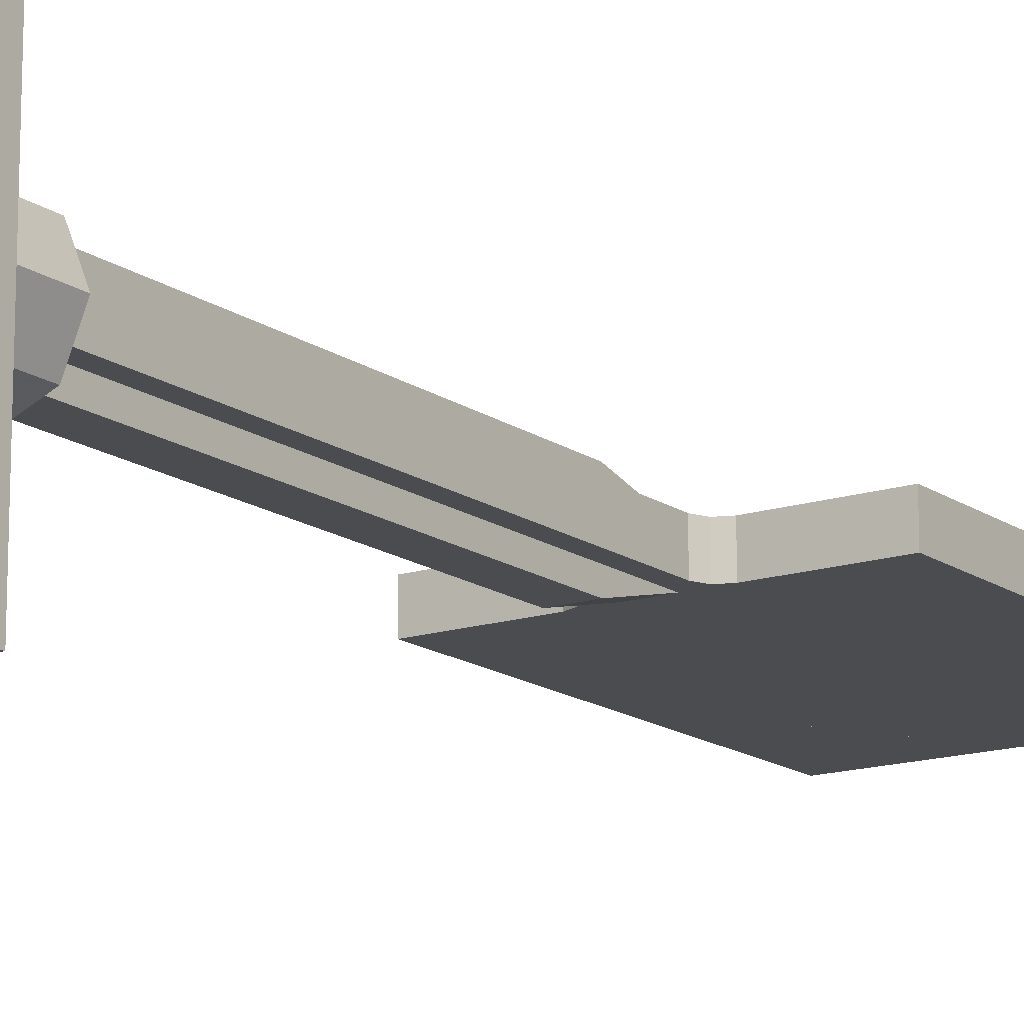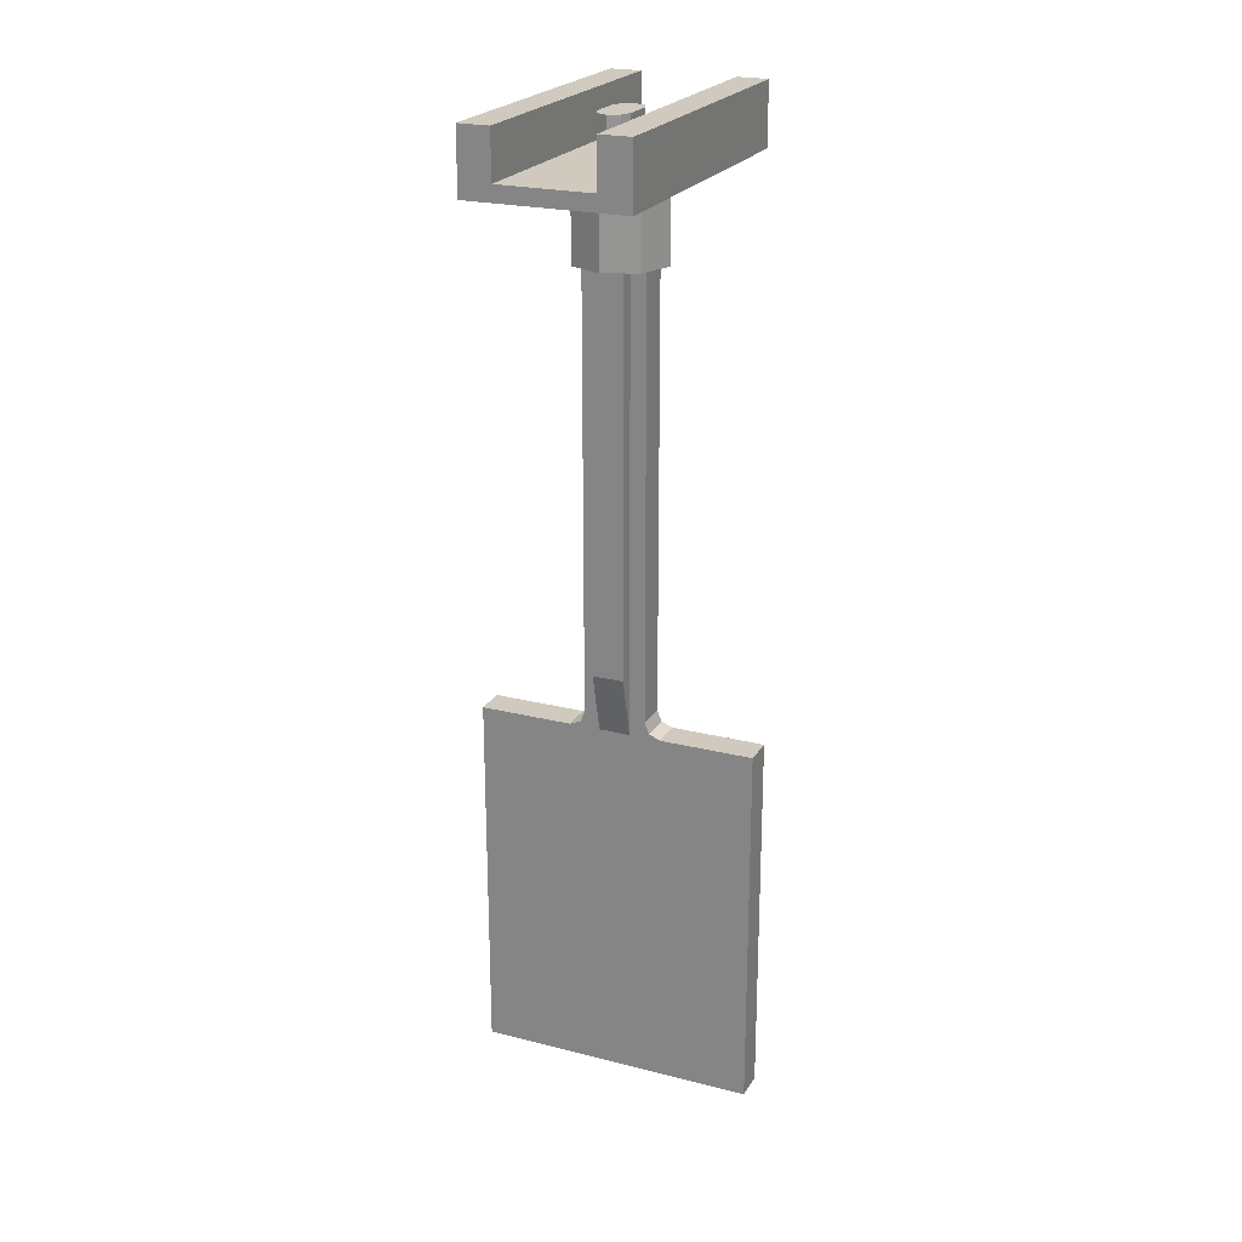
<metadata>
{"format":"obj","ext":"obj","renderer":"f3d","projection":"perspective","resolution":1024,"background":"white","views":[{"elev":-15.2,"azim":-145.4,"up":"+Z"},{"elev":22.9,"azim":23.4,"up":"+Y"}]}
</metadata>
<code>
v -0.9 -3.4 0.1
v 0.9 -3.4 0.1
v 0.9 -5.8 0.1
v -0.9 -5.8 0.1
v -0.9 -3.4 0.1
v -0.9 -3.4 -0.1
v 0.9 -3.4 -0.1
v 0.9 -3.4 0.1
v -0.9 -5.8 0.1
v -0.9 -5.8 -0.1
v -0.9 -3.4 -0.1
v -0.9 -3.4 0.1
v 0.9 -5.8 0.1
v 0.9 -5.8 -0.1
v -0.9 -5.8 -0.1
v -0.9 -5.8 0.1
v 0.9 -3.4 0.1
v 0.9 -3.4 -0.1
v 0.9 -5.8 -0.1
v 0.9 -5.8 0.1
v -0.3 0.1 1
v 0.3 0.1 1
v 0.3 0.1 -1
v -0.3 0.1 -1
v 0.3 0.1 1
v 0.3 0.4 1
v 0.3 0.4 -1
v 0.3 0.1 -1
v -0.3 0.1 -1
v -0.3 0.4 -1
v -0.3 0.4 1
v -0.3 0.1 1
v 0 0.35 0.1
v 0.1 0.35 0.1
v 0.07071 0.35 0.1707
v 0 0.35 0.1
v 0.07071 0.35 0.1707
v 0 0.35 0.2
v 0 0.35 0.1
v 0 0.35 0.2
v -0.07071 0.35 0.1707
v 0 0.35 0.1
v -0.07071 0.35 0.1707
v -0.1 0.35 0.1
v 0.07071 0.35 0.1707
v 0.1 0.35 0.1
v 0.1 0.1 0.1
v 0.07071 0.1 0.1707
v 0 0.35 0.2
v 0.07071 0.35 0.1707
v 0.07071 0.1 0.1707
v 0 0.1 0.2
v -0.07071 0.35 0.1707
v 0 0.35 0.2
v 0 0.1 0.2
v -0.07071 0.1 0.1707
v -0.1 0.35 0.1
v -0.07071 0.35 0.1707
v -0.07071 0.1 0.1707
v -0.1 0.1 0.1
v 0 0.35 -0.1
v -0.1 0.35 -0.1
v -0.07071 0.35 -0.1707
v 0 0.35 -0.1
v -0.07071 0.35 -0.1707
v 0 0.35 -0.2
v 0 0.35 -0.1
v 0 0.35 -0.2
v 0.07071 0.35 -0.1707
v 0 0.35 -0.1
v 0.07071 0.35 -0.1707
v 0.1 0.35 -0.1
v -0.07071 0.35 -0.1707
v -0.1 0.35 -0.1
v -0.1 0.1 -0.1
v -0.07071 0.1 -0.1707
v 0 0.35 -0.2
v -0.07071 0.35 -0.1707
v -0.07071 0.1 -0.1707
v 0 0.1 -0.2
v 0.07071 0.35 -0.1707
v 0 0.35 -0.2
v 0 0.1 -0.2
v 0.07071 0.1 -0.1707
v 0.1 0.35 -0.1
v 0.07071 0.35 -0.1707
v 0.07071 0.1 -0.1707
v 0.1 0.1 -0.1
v 0.1 0.35 0.1
v 0.1 0.35 -0.1
v -0.1 0.35 -0.1
v -0.1 0.35 0.1
v -0.1 0.35 -0.1
v -0.1 0.1 -0.1
v -0.1 0.1 0.1
v -0.1 0.35 0.1
v 0.1 0.35 0.1
v 0.1 0.1 0.1
v 0.1 0.1 -0.1
v 0.1 0.35 -0.1
v 0.5 0.4 -1
v 0.3 0.4 -1
v 0.3 0.4 1
v 0.5 0.4 1
v 0.5 0.4 -1
v 0.5 0.4 1
v 0.5 0 1
v 0.5 0 -1
v -0.5 0.4 1
v -0.3 0.4 1
v -0.3 0.4 -1
v -0.5 0.4 -1
v -0.5 0.4 1
v -0.5 0.4 -1
v -0.5 0 -1
v -0.5 0 1
v 0.3 0.4 -1
v 0.3 0.1 -1
v 0.5 0 -1
v 0.5 0.4 -1
v -0.5 0.4 -1
v -0.5 0 -1
v -0.3 0.1 -1
v -0.3 0.4 -1
v -0.5 0 1
v -0.3 0.1 1
v 0.3 0.1 1
v 0.5 0 1
v -0.3 0.4 1
v -0.3 0.1 1
v -0.5 0 1
v -0.5 0.4 1
v 0.5 0.4 1
v 0.5 0 1
v 0.3 0.1 1
v 0.3 0.4 1
v 0.5 0 -1
v 0.3 0.1 -1
v -0.3 0.1 -1
v -0.5 0 -1
v -0.5 0 1
v 0 -0.1 0.5
v 0 -0.1 -0.5
v -0.5 0 -1
v 0.5 0 1
v 0 -0.1 0.5
v -0.5 0 1
v 0.5 0 -1
v 0 -0.1 -0.5
v 0 -0.1 0.5
v 0.5 0 1
v -0.5 0 -1
v 0 -0.1 -0.5
v 0.5 0 -1
v 0.2121 -0.5 0.2121
v 0.3 -0.5 0
v 0.3 0 0
v 0.2121 0 0.2121
v 0 -0.5 0.3
v 0.2121 -0.5 0.2121
v 0.2121 0 0.2121
v 0 0 0.3
v -0.2121 -0.5 0.2121
v 0 -0.5 0.3
v 0 0 0.3
v -0.2121 0 0.2121
v -0.3 -0.5 0
v -0.2121 -0.5 0.2121
v -0.2121 0 0.2121
v -0.3 0 0
v -0.2121 -0.5 -0.2121
v -0.3 -0.5 0
v -0.3 0 0
v -0.2121 0 -0.2121
v 0 -0.5 -0.3
v -0.2121 -0.5 -0.2121
v -0.2121 0 -0.2121
v 0 0 -0.3
v 0.2121 -0.5 -0.2121
v 0 -0.5 -0.3
v 0 0 -0.3
v 0.2121 0 -0.2121
v 0.3 -0.5 0
v 0.2121 -0.5 -0.2121
v 0.2121 0 -0.2121
v 0.3 0 0
v 0 -0.5 0
v 0.3 -0.5 0
v 0.2121 -0.5 0.2121
v 0 -0.5 0
v 0.2121 -0.5 0.2121
v 0 -0.5 0.3
v 0 -0.5 0
v 0 -0.5 0.3
v -0.2121 -0.5 0.2121
v 0 -0.5 0
v -0.2121 -0.5 0.2121
v -0.3 -0.5 0
v 0 -0.5 0
v -0.3 -0.5 0
v -0.2121 -0.5 -0.2121
v 0 -0.5 0
v -0.2121 -0.5 -0.2121
v 0 -0.5 -0.3
v 0 -0.5 0
v 0 -0.5 -0.3
v 0.2121 -0.5 -0.2121
v 0 -0.5 0
v 0.2121 -0.5 -0.2121
v 0.3 -0.5 0
v 0.1 -0.5 0.1
v 0.2 -0.5 0.1
v 0.2 -3.3 0.1
v 0.1 -3.3 0.1
v 0.1 -3.3 -0.1
v 0.2 -3.3 -0.1
v 0.2 -0.5 -0.1
v 0.1 -0.5 -0.1
v 0.2 -3.3 -0.1
v 0.2 -3.3 0.1
v 0.2 -0.5 0.1
v 0.2 -0.5 -0.1
v -0.1 -0.5 0.1
v -0.2 -0.5 0.1
v -0.2 -3.3 0.1
v -0.1 -3.3 0.1
v -0.1 -3.3 -0.1
v -0.2 -3.3 -0.1
v -0.2 -0.5 -0.1
v -0.1 -0.5 -0.1
v -0.2 -3.3 -0.1
v -0.2 -3.3 0.1
v -0.2 -0.5 0.1
v -0.2 -0.5 -0.1
v 0.1 -3 -0.2
v 0.1 -0.5 -0.2
v -0.1 -0.5 -0.2
v -0.1 -3 -0.2
v -0.1 -3 -0.2
v -0.1 -0.5 -0.2
v -0.1 -0.5 -0.1
v -0.1 -3 -0.1
v 0.1 -0.5 -0.2
v 0.1 -3 -0.2
v 0.1 -3 -0.1
v 0.1 -0.5 -0.1
v -0.1 -3 0.2
v -0.1 -0.5 0.2
v 0.1 -0.5 0.2
v 0.1 -3 0.2
v 0.1 -3 0.2
v 0.1 -0.5 0.2
v 0.1 -0.5 0.1
v 0.1 -3 0.1
v -0.1 -0.5 0.2
v -0.1 -3 0.2
v -0.1 -3 0.1
v -0.1 -0.5 0.1
v -0.1 -0.5 0.1
v -0.1 -0.5 0.2
v -0.1 -3 0.2
v -0.1 -3.4 0.1
v 0.1 -0.5 0.2
v 0.1 -0.5 0.1
v 0.1 -3.4 0.1
v 0.1 -3 0.2
v 0.1 -0.5 -0.1
v 0.1 -0.5 -0.2
v 0.1 -3 -0.2
v 0.1 -3.4 -0.1
v -0.1 -0.5 -0.2
v -0.1 -0.5 -0.1
v -0.1 -3.4 -0.1
v -0.1 -3 -0.2
v -0.1 -3 0.2
v -0.1 -3.4 0.1
v 0.1 -3.4 0.1
v 0.1 -3 0.2
v -0.1 -3 -0.2
v -0.1 -3.4 -0.1
v 0.1 -3.4 -0.1
v 0.1 -3 -0.2
v -0.2 -3.3 0.1
v -0.2 -3.4 0.1
v -0.1 -3.4 0.1
v -0.1 -3.3 0.1
v -0.2 -3.3 -0.1
v -0.2 -3.4 -0.1
v -0.1 -3.4 -0.1
v -0.1 -3.3 -0.1
v 0.2 -3.3 -0.1
v 0.2 -3.4 -0.1
v 0.1 -3.4 -0.1
v 0.1 -3.3 -0.1
v 0.2 -3.3 0.1
v 0.2 -3.4 0.1
v 0.1 -3.4 0.1
v 0.1 -3.3 0.1
v 0.2293 -3.371 -0.1
v 0.3 -3.4 -0.1
v 0.3 -3.4 0.1
v 0.2293 -3.371 0.1
v 0.2 -3.3 -0.1
v 0.2293 -3.371 -0.1
v 0.2293 -3.371 0.1
v 0.2 -3.3 0.1
v 0.2 -3.4 -0.1
v 0.2293 -3.371 -0.1
v 0.3 -3.4 -0.1
v 0.2 -3.4 -0.1
v 0.2 -3.3 -0.1
v 0.2293 -3.371 -0.1
v 0.2 -3.4 0.1
v 0.2293 -3.371 0.1
v 0.3 -3.4 0.1
v 0.2 -3.4 0.1
v 0.2 -3.3 0.1
v 0.2293 -3.371 0.1
v -0.2293 -3.371 -0.1
v -0.3 -3.4 -0.1
v -0.3 -3.4 0.1
v -0.2293 -3.371 0.1
v -0.2 -3.3 -0.1
v -0.2293 -3.371 -0.1
v -0.2293 -3.371 0.1
v -0.2 -3.3 0.1
v -0.2 -3.4 -0.1
v -0.2293 -3.371 -0.1
v -0.3 -3.4 -0.1
v -0.2 -3.4 -0.1
v -0.2 -3.3 -0.1
v -0.2293 -3.371 -0.1
v -0.2 -3.4 0.1
v -0.2293 -3.371 0.1
v -0.3 -3.4 0.1
v -0.2 -3.4 0.1
v -0.2 -3.3 0.1
v -0.2293 -3.371 0.1
v -0.9 -5.8 -0.1
v 0.9 -5.8 -0.1
v 0.9 -5.5 -0.1
v -0.9 -5.5 -0.1
v -0.9 -5.5 -0.1
v -0.55 -5.5 -0.1
v -0.55 -4.1 -0.1
v -0.9 -4.1 -0.1
v -0.55 -5.5 -0.1
v 0.25 -5.5 -0.1
v 0.25 -5.4 -0.1
v -0.55 -5.4 -0.1
v 0.25 -5.5 -0.1
v 0.9 -5.5 -0.1
v 0.9 -5.45 -0.1
v 0.25 -5.45 -0.1
v 0.25 -5.45 -0.1
v 0.35 -5.45 -0.1
v 0.35 -4.85 -0.1
v 0.25 -4.85 -0.1
v 0.35 -5.45 -0.1
v 0.9 -5.45 -0.1
v 0.9 -5.4 -0.1
v 0.35 -5.4 -0.1
v -0.55 -5.4 -0.1
v -0.4 -5.4 -0.1
v -0.4 -4.4 -0.1
v -0.55 -4.4 -0.1
v -0.4 -5.4 -0.1
v -0.15 -5.4 -0.1
v -0.15 -4.3 -0.1
v -0.4 -4.3 -0.1
v -0.15 -5.4 -0.1
v 0.1 -5.4 -0.1
v 0.1 -4.9 -0.1
v -0.15 -4.9 -0.1
v 0.1 -5.4 -0.1
v 0.25 -5.4 -0.1
v 0.25 -5.35 -0.1
v 0.1 -5.35 -0.1
v 0.35 -5.4 -0.1
v 0.4 -5.4 -0.1
v 0.4 -4.9 -0.1
v 0.35 -4.9 -0.1
v 0.4 -5.4 -0.1
v 0.9 -5.4 -0.1
v 0.9 -5.35 -0.1
v 0.4 -5.35 -0.1
v 0.1 -5.35 -0.1
v 0.15 -5.35 -0.1
v 0.15 -4.95 -0.1
v 0.1 -4.95 -0.1
v 0.15 -5.35 -0.1
v 0.25 -5.35 -0.1
v 0.25 -5.3 -0.1
v 0.15 -5.3 -0.1
v 0.4 -5.35 -0.1
v 0.45 -5.35 -0.1
v 0.45 -4.95 -0.1
v 0.4 -4.95 -0.1
v 0.45 -5.35 -0.1
v 0.9 -5.35 -0.1
v 0.9 -5.25 -0.1
v 0.45 -5.25 -0.1
v 0.15 -5.3 -0.1
v 0.2 -5.3 -0.1
v 0.2 -5 -0.1
v 0.15 -5 -0.1
v 0.2 -5.3 -0.1
v 0.25 -5.3 -0.1
v 0.25 -4.8 -0.1
v 0.2 -4.8 -0.1
v 0.45 -5.25 -0.1
v 0.5 -5.25 -0.1
v 0.5 -5.05 -0.1
v 0.45 -5.05 -0.1
v 0.5 -5.25 -0.1
v 0.9 -5.25 -0.1
v 0.9 -3.4 -0.1
v 0.5 -3.4 -0.1
v 0.45 -5.05 -0.1
v 0.5 -5.05 -0.1
v 0.5 -4 -0.1
v 0.45 -4 -0.1
v 0.15 -5 -0.1
v 0.2 -5 -0.1
v 0.2 -4.8 -0.1
v 0.15 -4.8 -0.1
v 0.1 -4.95 -0.1
v 0.15 -4.95 -0.1
v 0.15 -4.8 -0.1
v 0.1 -4.8 -0.1
v 0.4 -4.95 -0.1
v 0.45 -4.95 -0.1
v 0.45 -4 -0.1
v 0.4 -4 -0.1
v -0.15 -4.9 -0.1
v 0.1 -4.9 -0.1
v 0.1 -4.8 -0.1
v -0.15 -4.8 -0.1
v 0.35 -4.9 -0.1
v 0.4 -4.9 -0.1
v 0.4 -4 -0.1
v 0.35 -4 -0.1
v 0.25 -4.85 -0.1
v 0.35 -4.85 -0.1
v 0.35 -4 -0.1
v 0.25 -4 -0.1
v -0.15 -4.8 -0.1
v 0.25 -4.8 -0.1
v 0.25 -4.4 -0.1
v -0.15 -4.4 -0.1
v -0.55 -4.4 -0.1
v -0.4 -4.4 -0.1
v -0.4 -4.3 -0.1
v -0.55 -4.3 -0.1
v -0.15 -4.4 -0.1
v 0 -4.4 -0.1
v 0 -4.3 -0.1
v -0.15 -4.3 -0.1
v 0 -4.4 -0.1
v 0.25 -4.4 -0.1
v 0.25 -4.1 -0.1
v 0 -4.1 -0.1
v -0.55 -4.3 -0.1
v 0 -4.3 -0.1
v 0 -4.1 -0.1
v -0.55 -4.1 -0.1
v -0.9 -4.1 -0.1
v -0.6 -4.1 -0.1
v -0.6 -3.4 -0.1
v -0.9 -3.4 -0.1
v -0.6 -4.1 -0.1
v -0.45 -4.1 -0.1
v -0.45 -4.05 -0.1
v -0.6 -4.05 -0.1
v -0.45 -4.1 -0.1
v -0.3 -4.1 -0.1
v -0.3 -4.05 -0.1
v -0.45 -4.05 -0.1
v -0.3 -4.1 -0.1
v -0.2 -4.1 -0.1
v -0.2 -4.05 -0.1
v -0.3 -4.05 -0.1
v -0.2 -4.1 -0.1
v 0 -4.1 -0.1
v 0 -4.05 -0.1
v -0.2 -4.05 -0.1
v 0 -4.1 -0.1
v 0.1 -4.1 -0.1
v 0.1 -4.05 -0.1
v 0 -4.05 -0.1
v 0.1 -4.1 -0.1
v 0.25 -4.1 -0.1
v 0.25 -4.05 -0.1
v 0.1 -4.05 -0.1
v -0.6 -4.05 -0.1
v -0.5 -4.05 -0.1
v -0.5 -4 -0.1
v -0.6 -4 -0.1
v -0.5 -4.05 -0.1
v -0.45 -4.05 -0.1
v -0.45 -3.85 -0.1
v -0.5 -3.85 -0.1
v -0.45 -4.05 -0.1
v -0.35 -4.05 -0.1
v -0.35 -3.4 -0.1
v -0.45 -3.4 -0.1
v -0.35 -4.05 -0.1
v -0.3 -4.05 -0.1
v -0.3 -3.9 -0.1
v -0.35 -3.9 -0.1
v -0.3 -4.05 -0.1
v -0.2 -4.05 -0.1
v -0.2 -3.9 -0.1
v -0.3 -3.9 -0.1
v -0.2 -4.05 -0.1
v -0.15 -4.05 -0.1
v -0.15 -3.9 -0.1
v -0.2 -3.9 -0.1
v -0.15 -4.05 -0.1
v -0.05 -4.05 -0.1
v -0.05 -3.4 -0.1
v -0.15 -3.4 -0.1
v -0.05 -4.05 -0.1
v 0 -4.05 -0.1
v 0 -3.9 -0.1
v -0.05 -3.9 -0.1
v 0 -4.05 -0.1
v 0.1 -4.05 -0.1
v 0.1 -3.9 -0.1
v 0 -3.9 -0.1
v 0.1 -4.05 -0.1
v 0.15 -4.05 -0.1
v 0.15 -3.9 -0.1
v 0.1 -3.9 -0.1
v 0.15 -4.05 -0.1
v 0.25 -4.05 -0.1
v 0.25 -3.4 -0.1
v 0.15 -3.4 -0.1
v -0.6 -4 -0.1
v -0.55 -4 -0.1
v -0.55 -3.9 -0.1
v -0.6 -3.9 -0.1
v -0.55 -4 -0.1
v -0.5 -4 -0.1
v -0.5 -3.95 -0.1
v -0.55 -3.95 -0.1
v 0.25 -4 -0.1
v 0.5 -4 -0.1
v 0.5 -3.95 -0.1
v 0.25 -3.95 -0.1
v -0.55 -3.95 -0.1
v -0.5 -3.95 -0.1
v -0.5 -3.9 -0.1
v -0.55 -3.9 -0.1
v 0.25 -3.95 -0.1
v 0.3 -3.95 -0.1
v 0.3 -3.85 -0.1
v 0.25 -3.85 -0.1
v 0.3 -3.95 -0.1
v 0.35 -3.95 -0.1
v 0.35 -3.4 -0.1
v 0.3 -3.4 -0.1
v 0.35 -3.95 -0.1
v 0.4 -3.95 -0.1
v 0.4 -3.85 -0.1
v 0.35 -3.85 -0.1
v 0.4 -3.95 -0.1
v 0.45 -3.95 -0.1
v 0.45 -3.4 -0.1
v 0.4 -3.4 -0.1
v 0.45 -3.95 -0.1
v 0.5 -3.95 -0.1
v 0.5 -3.85 -0.1
v 0.45 -3.85 -0.1
v -0.6 -3.9 -0.1
v -0.5 -3.9 -0.1
v -0.5 -3.85 -0.1
v -0.6 -3.85 -0.1
v -0.35 -3.9 -0.1
v -0.3 -3.9 -0.1
v -0.3 -3.4 -0.1
v -0.35 -3.4 -0.1
v -0.3 -3.9 -0.1
v -0.2 -3.9 -0.1
v -0.2 -3.85 -0.1
v -0.3 -3.85 -0.1
v -0.2 -3.9 -0.1
v -0.15 -3.9 -0.1
v -0.15 -3.4 -0.1
v -0.2 -3.4 -0.1
v -0.05 -3.9 -0.1
v 0 -3.9 -0.1
v 0 -3.4 -0.1
v -0.05 -3.4 -0.1
v 0 -3.9 -0.1
v 0.1 -3.9 -0.1
v 0.1 -3.85 -0.1
v 0 -3.85 -0.1
v 0.1 -3.9 -0.1
v 0.15 -3.9 -0.1
v 0.15 -3.4 -0.1
v 0.1 -3.4 -0.1
v -0.6 -3.85 -0.1
v -0.45 -3.85 -0.1
v -0.45 -3.4 -0.1
v -0.6 -3.4 -0.1
v -0.3 -3.85 -0.1
v -0.2 -3.85 -0.1
v -0.2 -3.4 -0.1
v -0.3 -3.4 -0.1
v 0 -3.85 -0.1
v 0.1 -3.85 -0.1
v 0.1 -3.4 -0.1
v 0 -3.4 -0.1
v 0.25 -3.85 -0.1
v 0.3 -3.85 -0.1
v 0.3 -3.4 -0.1
v 0.25 -3.4 -0.1
v 0.35 -3.85 -0.1
v 0.4 -3.85 -0.1
v 0.4 -3.4 -0.1
v 0.35 -3.4 -0.1
v 0.45 -3.85 -0.1
v 0.5 -3.85 -0.1
v 0.5 -3.4 -0.1
v 0.45 -3.4 -0.1
g mesh5079452
f 1 3 2
f 3 1 4
f 5 7 6
f 7 5 8
f 9 11 10
f 11 9 12
f 13 15 14
f 15 13 16
f 17 19 18
f 19 17 20
g mesh5079455
f 21 22 23
f 23 24 21
f 25 26 27
f 27 28 25
f 29 30 31
f 31 32 29
g mesh5079460
f 33 35 34
f 36 38 37
f 39 41 40
f 42 44 43
g mesh5079462
f 45 47 46
f 47 45 48
f 49 51 50
f 51 49 52
f 53 55 54
f 55 53 56
f 57 59 58
f 59 57 60
g mesh5079468
f 61 63 62
f 64 66 65
f 67 69 68
f 70 72 71
g mesh5079470
f 73 75 74
f 75 73 76
f 77 79 78
f 79 77 80
f 81 83 82
f 83 81 84
f 85 87 86
f 87 85 88
g mesh5079473
f 89 90 91
f 91 92 89
f 93 94 95
f 95 96 93
f 97 98 99
f 99 100 97
g mesh5079475
f 101 102 103
f 103 104 101
f 105 106 107
f 107 108 105
g mesh5079477
f 109 110 111
f 111 112 109
f 113 114 115
f 115 116 113
f 117 119 118
f 119 117 120
f 121 123 122
f 123 121 124
f 125 127 126
f 127 125 128
f 129 131 130
f 131 129 132
f 133 135 134
f 135 133 136
f 137 139 138
f 139 137 140
f 141 143 142
f 143 141 144
f 145 147 146
f 148 150 149
f 150 148 151
f 152 154 153
g mesh5079481
f 155 156 157
f 157 158 155
f 159 160 161
f 161 162 159
f 163 164 165
f 165 166 163
f 167 168 169
f 169 170 167
f 171 172 173
f 173 174 171
f 175 176 177
f 177 178 175
f 179 180 181
f 181 182 179
f 183 184 185
f 185 186 183
g mesh5079484
f 187 188 189
f 190 191 192
f 193 194 195
f 196 197 198
f 199 200 201
f 202 203 204
f 205 206 207
f 208 209 210
g mesh5079486
f 211 213 212
f 213 211 214
g mesh5079487
f 215 217 216
f 217 215 218
g mesh5079488
f 219 221 220
f 221 219 222
g mesh5079490
f 223 224 225
f 225 226 223
g mesh5079491
f 227 228 229
f 229 230 227
g mesh5079492
f 231 232 233
f 233 234 231
g mesh5079494
f 235 237 236
f 237 235 238
f 239 241 240
f 241 239 242
f 243 245 244
f 245 243 246
g mesh5079496
f 247 249 248
f 249 247 250
f 251 253 252
f 253 251 254
f 255 257 256
f 257 255 258
f 259 261 260
f 261 259 262
f 263 265 264
f 265 263 266
f 267 269 268
f 269 267 270
f 271 273 272
f 273 271 274
g mesh5079498
f 275 276 277
f 277 278 275
g mesh5079500
f 279 281 280
f 281 279 282
g mesh5079502
f 283 284 285
f 285 286 283
g mesh5079504
f 287 289 288
f 289 287 290
g mesh5079506
f 291 292 293
f 293 294 291
g mesh5079508
f 295 297 296
f 297 295 298
g mesh5079510
f 299 301 300
f 301 299 302
f 303 305 304
f 305 303 306
g mesh5079513
f 307 308 309
f 310 311 312
g mesh5079516
f 313 315 314
f 316 318 317
g mesh5079518
f 319 320 321
f 321 322 319
f 323 324 325
f 325 326 323
g mesh5079521
f 327 329 328
f 330 332 331
g mesh5079524
f 333 334 335
f 336 337 338
f 339 341 340
f 341 339 342
f 343 345 344
f 345 343 346
f 347 349 348
f 349 347 350
f 351 353 352
f 353 351 354
f 355 357 356
f 357 355 358
f 359 361 360
f 361 359 362
f 363 365 364
f 365 363 366
f 367 369 368
f 369 367 370
f 371 373 372
f 373 371 374
f 375 377 376
f 377 375 378
f 379 381 380
f 381 379 382
f 383 385 384
f 385 383 386
f 387 389 388
f 389 387 390
f 391 393 392
f 393 391 394
f 395 397 396
f 397 395 398
f 399 401 400
f 401 399 402
f 403 405 404
f 405 403 406
f 407 409 408
f 409 407 410
f 411 413 412
f 413 411 414
f 415 417 416
f 417 415 418
f 419 421 420
f 421 419 422
f 423 425 424
f 425 423 426
f 427 429 428
f 429 427 430
f 431 433 432
f 433 431 434
f 435 437 436
f 437 435 438
f 439 441 440
f 441 439 442
f 443 445 444
f 445 443 446
f 447 449 448
f 449 447 450
f 451 453 452
f 453 451 454
f 455 457 456
f 457 455 458
f 459 461 460
f 461 459 462
f 463 465 464
f 465 463 466
f 467 469 468
f 469 467 470
f 471 473 472
f 473 471 474
f 475 477 476
f 477 475 478
f 479 481 480
f 481 479 482
f 483 485 484
f 485 483 486
f 487 489 488
f 489 487 490
f 491 493 492
f 493 491 494
f 495 497 496
f 497 495 498
f 499 501 500
f 501 499 502
f 503 505 504
f 505 503 506
f 507 509 508
f 509 507 510
f 511 513 512
f 513 511 514
f 515 517 516
f 517 515 518
f 519 521 520
f 521 519 522
f 523 525 524
f 525 523 526
f 527 529 528
f 529 527 530
f 531 533 532
f 533 531 534
f 535 537 536
f 537 535 538
f 539 541 540
f 541 539 542
f 543 545 544
f 545 543 546
f 547 549 548
f 549 547 550
f 551 553 552
f 553 551 554
f 555 557 556
f 557 555 558
f 559 561 560
f 561 559 562
f 563 565 564
f 565 563 566
f 567 569 568
f 569 567 570
f 571 573 572
f 573 571 574
f 575 577 576
f 577 575 578
f 579 581 580
f 581 579 582
f 583 585 584
f 585 583 586
f 587 589 588
f 589 587 590
f 591 593 592
f 593 591 594
f 595 597 596
f 597 595 598
f 599 601 600
f 601 599 602
f 603 605 604
f 605 603 606
f 607 609 608
f 609 607 610
f 611 613 612
f 613 611 614
f 615 617 616
f 617 615 618
f 619 621 620
f 621 619 622
f 623 625 624
f 625 623 626

</code>
